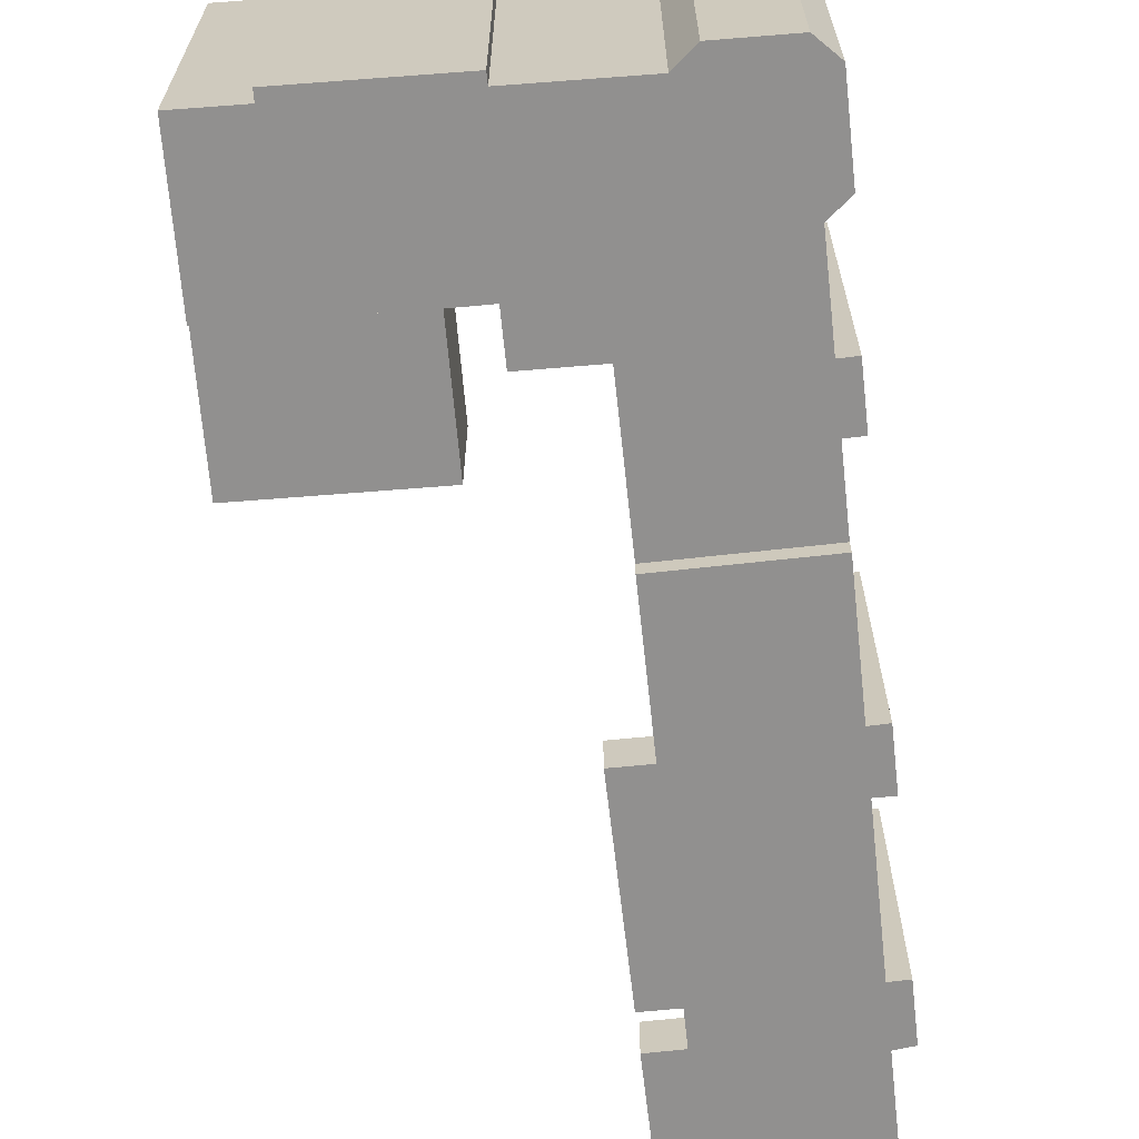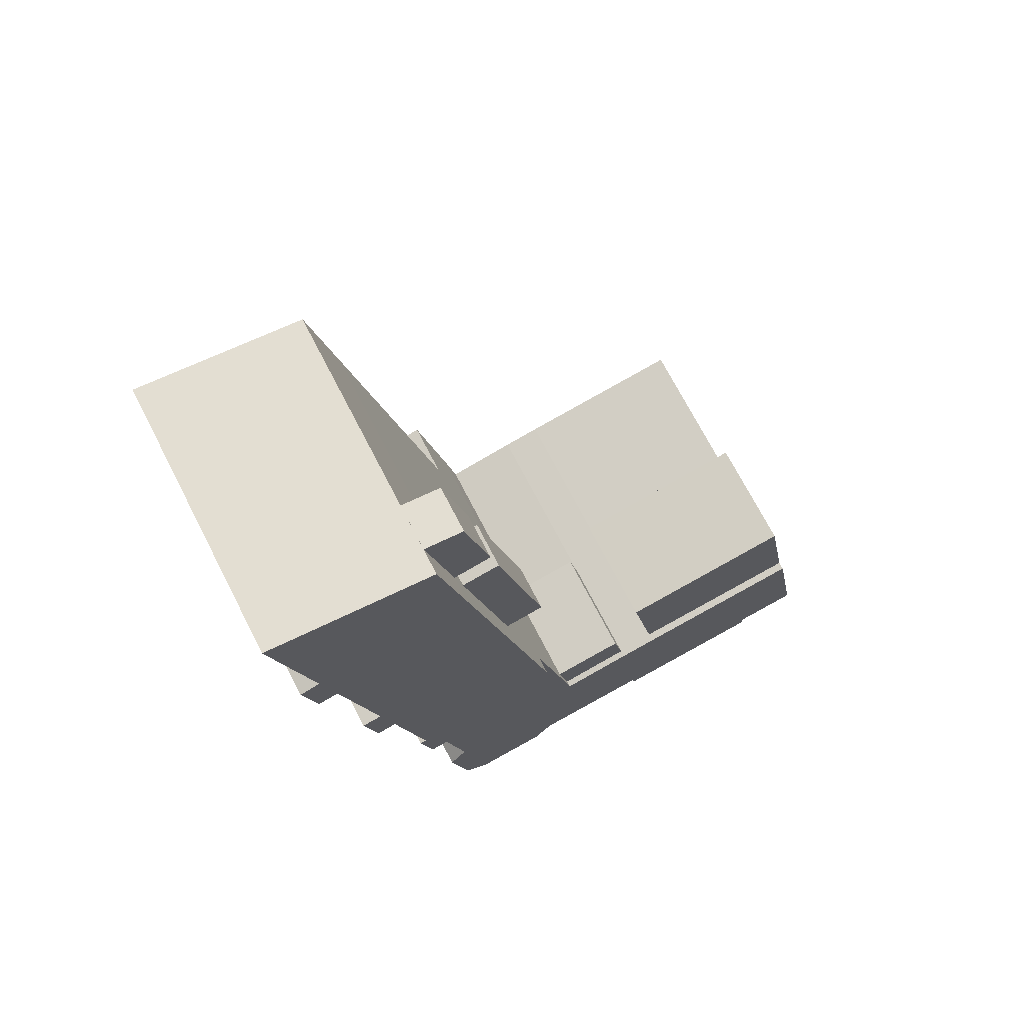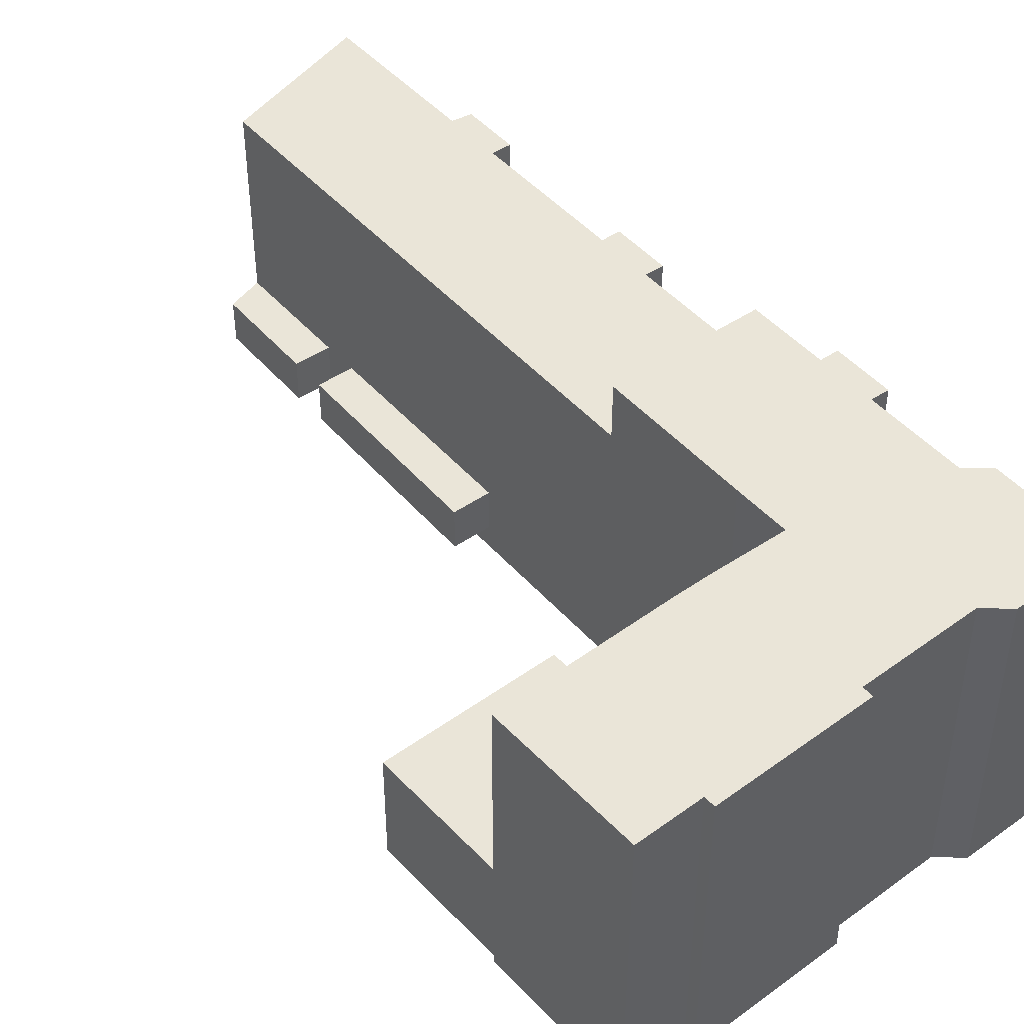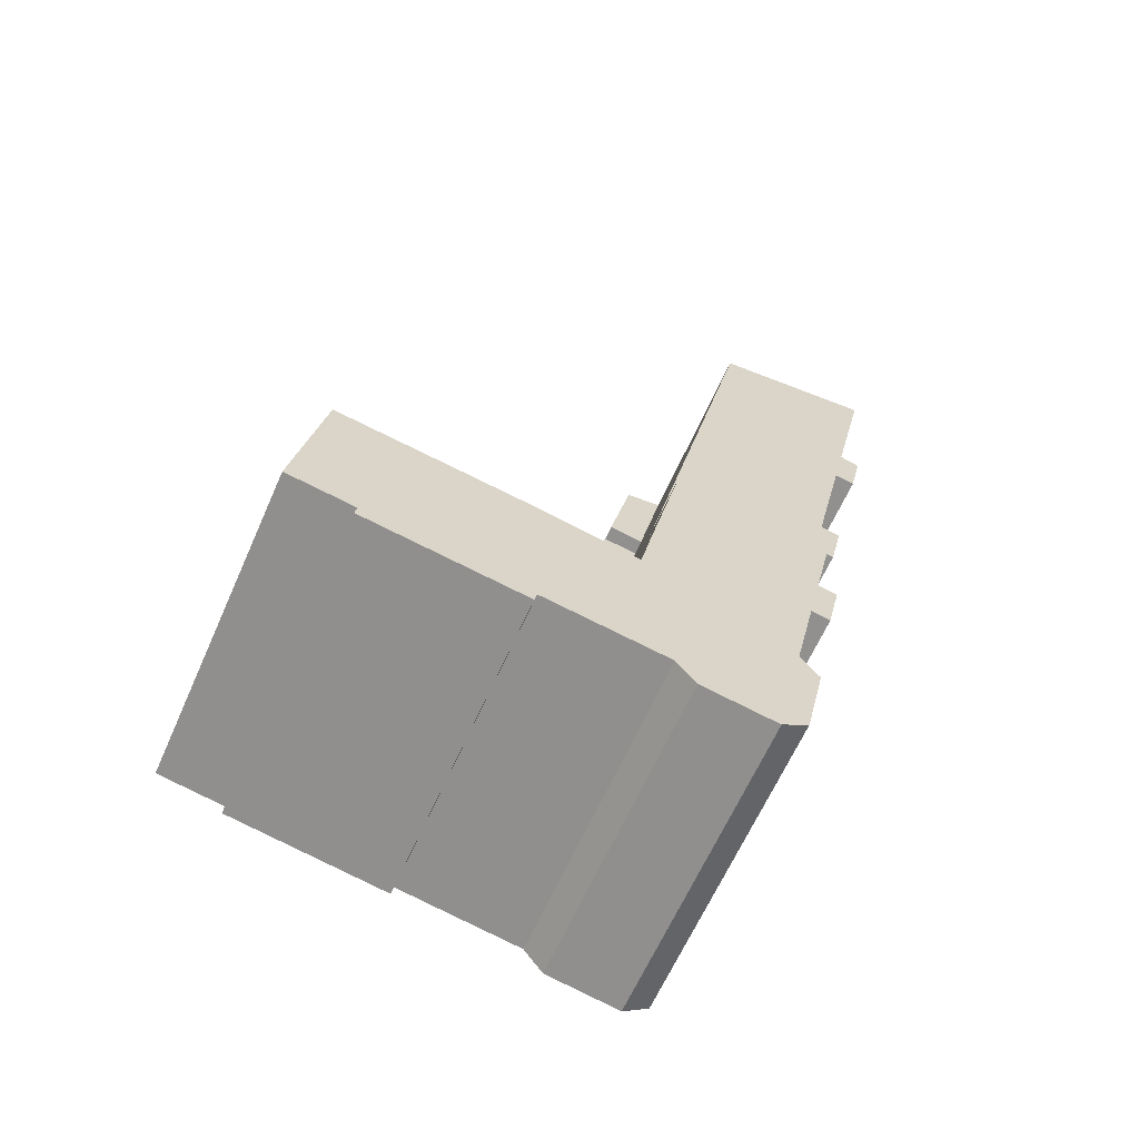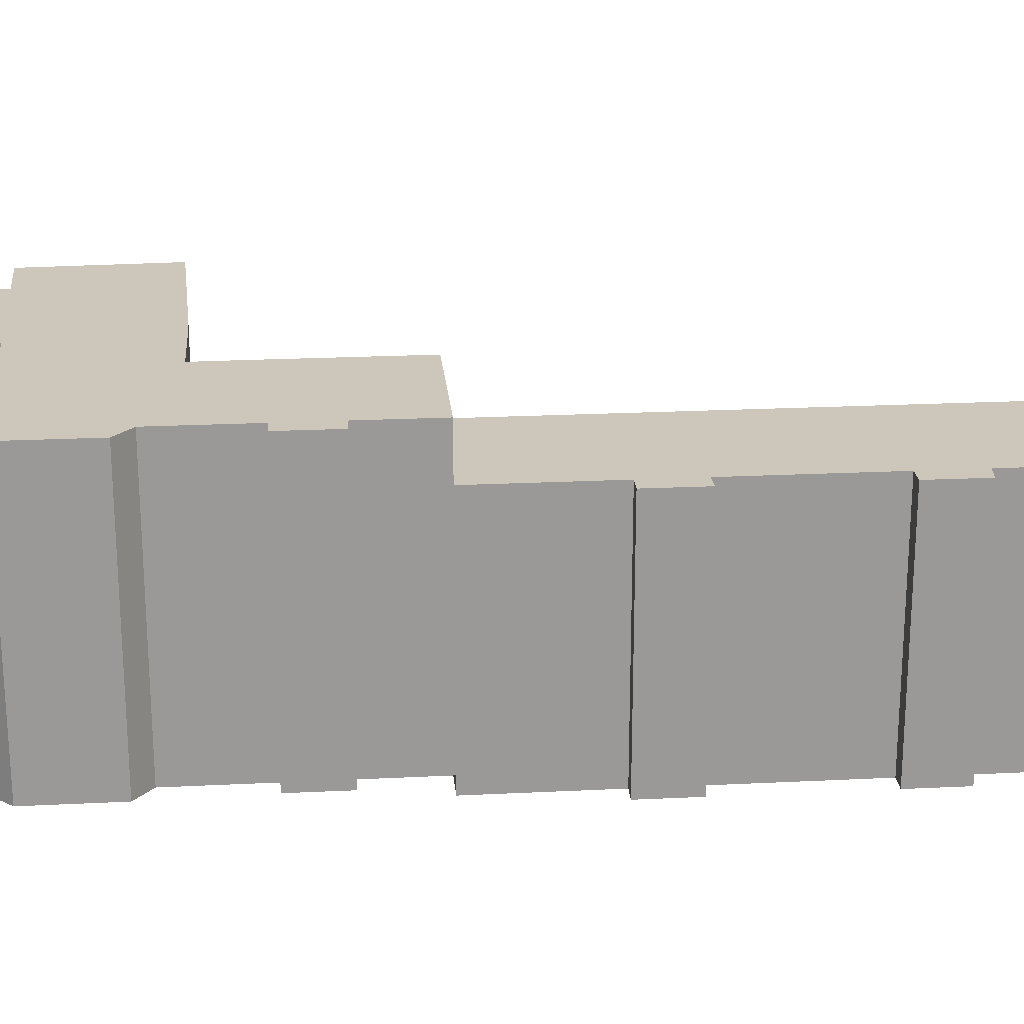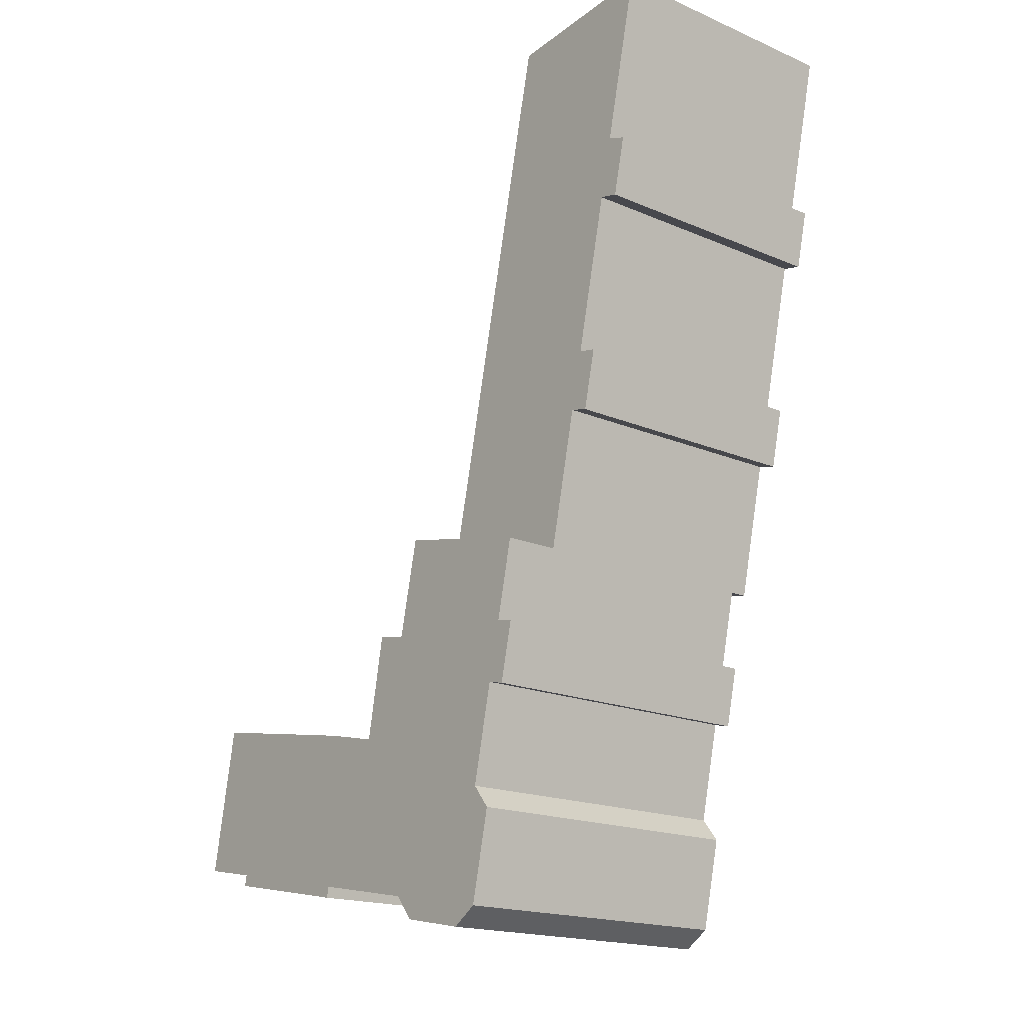
<metadata>
{"format":"obj","ext":"obj","renderer":"f3d","projection":"perspective","resolution":1024,"background":"white","views":[{"elev":-65.7,"azim":173.9,"up":"+Y"},{"elev":70.8,"azim":-27.2,"up":"+Z"},{"elev":45.4,"azim":129.5,"up":"+Y"},{"elev":-63.0,"azim":156.3,"up":"+Z"},{"elev":21.5,"azim":-107.5,"up":"+Y"},{"elev":-18.0,"azim":-129.9,"up":"+Z"}]}
</metadata>
<code>
v  9.885 18.63 -44.71
v  10.12 -0.44 -45.8
v  9.884 -0.44 -44.71
v  10.13 18.63 -45.8
v  8.753 18.63 -44.97
v  8.752 -0.44 -44.97
v  7.926 18.63 -41.29
v  7.925 -0.44 -41.29
v  36.48 0.06 -34.77
v  25.46 7.169 -36.85
v  25.46 0.06 -36.85
v  36.48 7.169 -34.77
v  37.75 0.06 -41.65
v  37.75 7.169 -41.65
v  37.99 0.06 -42.98
v  37.99 7.169 -42.99
v  38.04 0.06 -43.22
v  38.04 7.169 -43.22
v  27.09 7.169 -45.18
v  27.09 0.06 -45.18
v  26.88 7.169 -44.09
v  26.88 0.06 -44.09
v  13.52 6.405e-16 -10.46
v  12.3 2.796 -10.71
v  12.3 6.561e-16 -10.71
v  13.52 2.796 -10.46
v  14.65 6.261e-16 -10.22
v  14.65 2.796 -10.22
v  17.63 1.429e-15 -23.34
v  17.63 2.796 -23.34
v  16.21 2.796 -23.63
v  16.21 1.447e-15 -23.63
v  15.18 2.796 -23.85
v  15.18 1.46e-15 -23.85
v  12.59 -0.02 -1.189
v  10.17 2.789 -0.9596
v  10.17 -0.02 -0.9595
v  12.59 2.789 -1.189
v  14.12 -0.02 -7.913
v  14.12 2.789 -7.913
v  13 2.789 -8.162
v  13 -0.02 -8.162
v  11.8 2.789 -8.431
v  11.8 -0.02 -8.431
v  10.16 2.789 -0.9592
v  10.16 -0.02 -0.9591
v  10.16 -1.58 -0.959
v  0.0003564 15.17 -0.00053
v  0 -1.58 -9.675e-17
v  10.16 15.17 -0.9596
v  11.8 -1.58 -8.431
v  11.81 15.17 -8.431
v  12.3 -1.58 -10.71
v  12.3 15.17 -10.71
v  15.18 -1.58 -23.85
v  15.18 15.17 -23.85
v  15.76 -1.58 -26.47
v  15.76 15.17 -26.47
v  17.42 -1.58 -34.06
v  17.42 15.17 -34.06
v  7.991 15.17 -36.14
v  7.99 -1.58 -36.14
v  7.577 15.17 -34.27
v  7.577 -1.58 -34.27
v  6.735 15.17 -30.46
v  6.735 -1.58 -30.46
v  6.304 15.17 -28.51
v  6.304 -1.58 -28.51
v  6.105 15.17 -27.61
v  6.105 -1.58 -27.61
v  4.919 15.17 -27.9
v  4.919 -1.58 -27.9
v  4.086 15.17 -24.19
v  4.086 -1.58 -24.19
v  5.296 -1.58 -23.95
v  5.297 15.17 -23.95
v  4.759 15.17 -21.52
v  4.759 -1.58 -21.52
v  3.136 15.17 -14.18
v  3.136 -1.58 -14.18
v  1.9 15.17 -14.46
v  1.9 -1.58 -14.46
v  1.08 15.17 -10.81
v  1.08 -1.58 -10.81
v  2.299 -1.58 -10.39
v  2.299 15.17 -10.39
v  20.44 -0.02 -43.12
v  19.44 7.058 -43.31
v  19.44 -0.02 -43.31
v  20.44 7.058 -43.12
v  24.03 -0.02 -42.43
v  24.03 7.058 -42.43
v  24.46 -0.02 -44.52
v  24.46 7.058 -44.52
v  24.7 -0.02 -45.66
v  24.7 7.058 -45.66
v  20.16 7.058 -46.7
v  20.16 -0.02 -46.7
v  9.07 -0.44 -41.03
v  9.071 18.63 -41.03
v  8.736 18.63 -39.51
v  8.735 -0.44 -39.51
v  7.991 18.63 -36.14
v  7.99 -0.44 -36.14
v  17.42 -0.44 -34.06
v  17.42 18.63 -34.06
v  17.43 -0.44 -34.12
v  17.43 18.63 -34.12
v  18.87 -0.44 -40.68
v  18.87 18.63 -40.68
v  19.44 -0.44 -43.31
v  19.44 18.63 -43.31
v  20.16 -0.44 -46.7
v  20.16 18.63 -46.7
v  24.7 -0.44 -45.66
v  24.7 18.63 -45.66
v  27.09 -0.44 -45.18
v  27.09 18.63 -45.18
v  38.04 -0.44 -43.22
v  38.04 18.63 -43.22
v  39.78 -0.44 -52.66
v  39.78 18.63 -52.66
v  35.74 18.63 -53.4
v  35.74 -0.44 -53.4
v  35.87 -0.44 -54.08
v  35.87 18.63 -54.09
v  26.21 18.63 -55.85
v  26.21 -0.44 -55.85
v  26.06 18.63 -55.17
v  26.06 -0.44 -55.17
v  25.18 18.63 -55.33
v  25.18 -0.44 -55.33
v  18.62 18.63 -56.54
v  18.62 -0.44 -56.53
v  17.48 -0.44 -58.03
v  17.48 18.63 -58.03
v  12.98 18.63 -58.88
v  12.97 -0.44 -58.88
v  11.34 18.63 -57.8
v  11.34 -0.44 -57.8
v  10.1 18.63 -52.19
v  10.1 -0.44 -52.19
v  11.23 18.63 -50.78
v  11.23 -0.44 -50.78
g defaultobject
f 1 2 3
f 2 1 4
f 5 3 6
f 3 5 1
f 7 6 8
f 6 7 5
f 9 10 11
f 10 9 12
f 13 12 9
f 12 13 14
f 15 14 13
f 14 15 16
f 17 16 15
f 16 17 18
f 19 17 20
f 17 19 18
f 21 20 22
f 20 21 19
f 10 22 11
f 22 10 21
f 23 24 25
f 24 23 26
f 27 26 23
f 26 27 28
f 29 28 27
f 28 29 30
f 31 29 32
f 29 31 30
f 33 32 34
f 32 33 31
f 24 34 25
f 34 24 33
f 35 36 37
f 36 35 38
f 39 38 35
f 38 39 40
f 41 39 42
f 39 41 40
f 43 42 44
f 42 43 41
f 45 44 46
f 44 45 43
f 47 48 49
f 48 47 50
f 51 50 47
f 50 51 52
f 53 52 51
f 52 53 54
f 55 54 53
f 54 55 56
f 57 56 55
f 56 57 58
f 59 58 57
f 58 59 60
f 61 59 62
f 59 61 60
f 63 62 64
f 62 63 61
f 65 64 66
f 64 65 63
f 67 66 68
f 66 67 65
f 69 68 70
f 68 69 67
f 71 70 72
f 70 71 69
f 73 72 74
f 72 73 71
f 75 73 74
f 73 75 76
f 77 75 78
f 75 77 76
f 79 78 80
f 78 79 77
f 81 80 82
f 80 81 79
f 83 82 84
f 82 83 81
f 85 83 84
f 83 85 86
f 48 85 49
f 85 48 86
f 87 88 89
f 88 87 90
f 91 90 87
f 90 91 92
f 93 92 91
f 92 93 94
f 95 94 93
f 94 95 96
f 97 95 98
f 95 97 96
f 88 98 89
f 98 88 97
f 99 7 8
f 7 99 100
f 101 99 102
f 99 101 100
f 103 102 104
f 102 103 101
f 105 103 104
f 103 105 106
f 107 106 105
f 106 107 108
f 109 108 107
f 108 109 110
f 111 110 109
f 110 111 112
f 113 112 111
f 112 113 114
f 115 114 113
f 114 115 116
f 117 116 115
f 116 117 118
f 119 118 117
f 118 119 120
f 121 120 119
f 120 121 122
f 123 121 124
f 121 123 122
f 125 123 124
f 123 125 126
f 127 125 128
f 125 127 126
f 129 128 130
f 128 129 127
f 131 130 132
f 130 131 129
f 133 132 134
f 132 133 131
f 135 133 134
f 133 135 136
f 137 135 138
f 135 137 136
f 139 138 140
f 138 139 137
f 141 140 142
f 140 141 139
f 143 142 144
f 142 143 141
f 4 144 2
f 144 4 143
f 23 29 27
f 29 23 25
f 29 25 34
f 29 34 32
f 44 37 46
f 37 44 35
f 35 44 42
f 35 42 39
f 82 80 84
f 72 70 74
f 49 51 47
f 51 49 85
f 51 85 53
f 53 85 55
f 55 85 84
f 55 84 80
f 55 80 78
f 55 78 75
f 55 75 57
f 57 75 74
f 57 74 59
f 59 74 70
f 59 70 68
f 59 68 66
f 59 66 64
f 59 64 62
f 87 93 91
f 93 87 89
f 93 89 98
f 93 98 95
f 6 99 8
f 135 134 138
f 125 124 128
f 102 105 104
f 105 102 107
f 107 102 109
f 109 102 99
f 109 99 6
f 109 6 3
f 109 3 2
f 109 2 111
f 111 2 144
f 111 144 113
f 113 144 142
f 113 142 115
f 115 142 140
f 115 140 117
f 117 140 119
f 119 140 121
f 121 140 132
f 132 140 134
f 134 140 138
f 121 132 130
f 121 130 124
f 124 130 128
f 11 13 9
f 13 11 15
f 15 11 17
f 17 11 22
f 17 22 20
f 26 33 24
f 33 26 31
f 31 26 30
f 30 26 28
f 36 43 45
f 43 36 38
f 43 38 41
f 41 38 40
f 56 58 69
f 67 69 58
f 65 67 58
f 60 65 58
f 63 65 60
f 61 63 60
f 73 76 71
f 56 71 76
f 69 71 56
f 54 56 79
f 77 79 56
f 76 77 56
f 48 50 86
f 52 86 50
f 83 86 52
f 54 83 52
f 81 83 54
f 79 81 54
f 90 97 88
f 97 90 96
f 96 90 94
f 94 90 92
f 106 101 103
f 101 106 100
f 100 106 5
f 5 106 1
f 1 106 4
f 4 106 143
f 122 123 120
f 143 139 141
f 139 143 106
f 139 106 108
f 139 108 110
f 139 110 137
f 137 110 136
f 136 110 112
f 136 112 114
f 136 114 116
f 136 116 133
f 133 116 131
f 131 116 118
f 131 118 120
f 131 120 129
f 129 120 127
f 127 120 123
f 127 123 126
f 5 7 100
f 12 21 10
f 21 12 19
f 19 12 16
f 19 16 18
f 16 12 14

</code>
